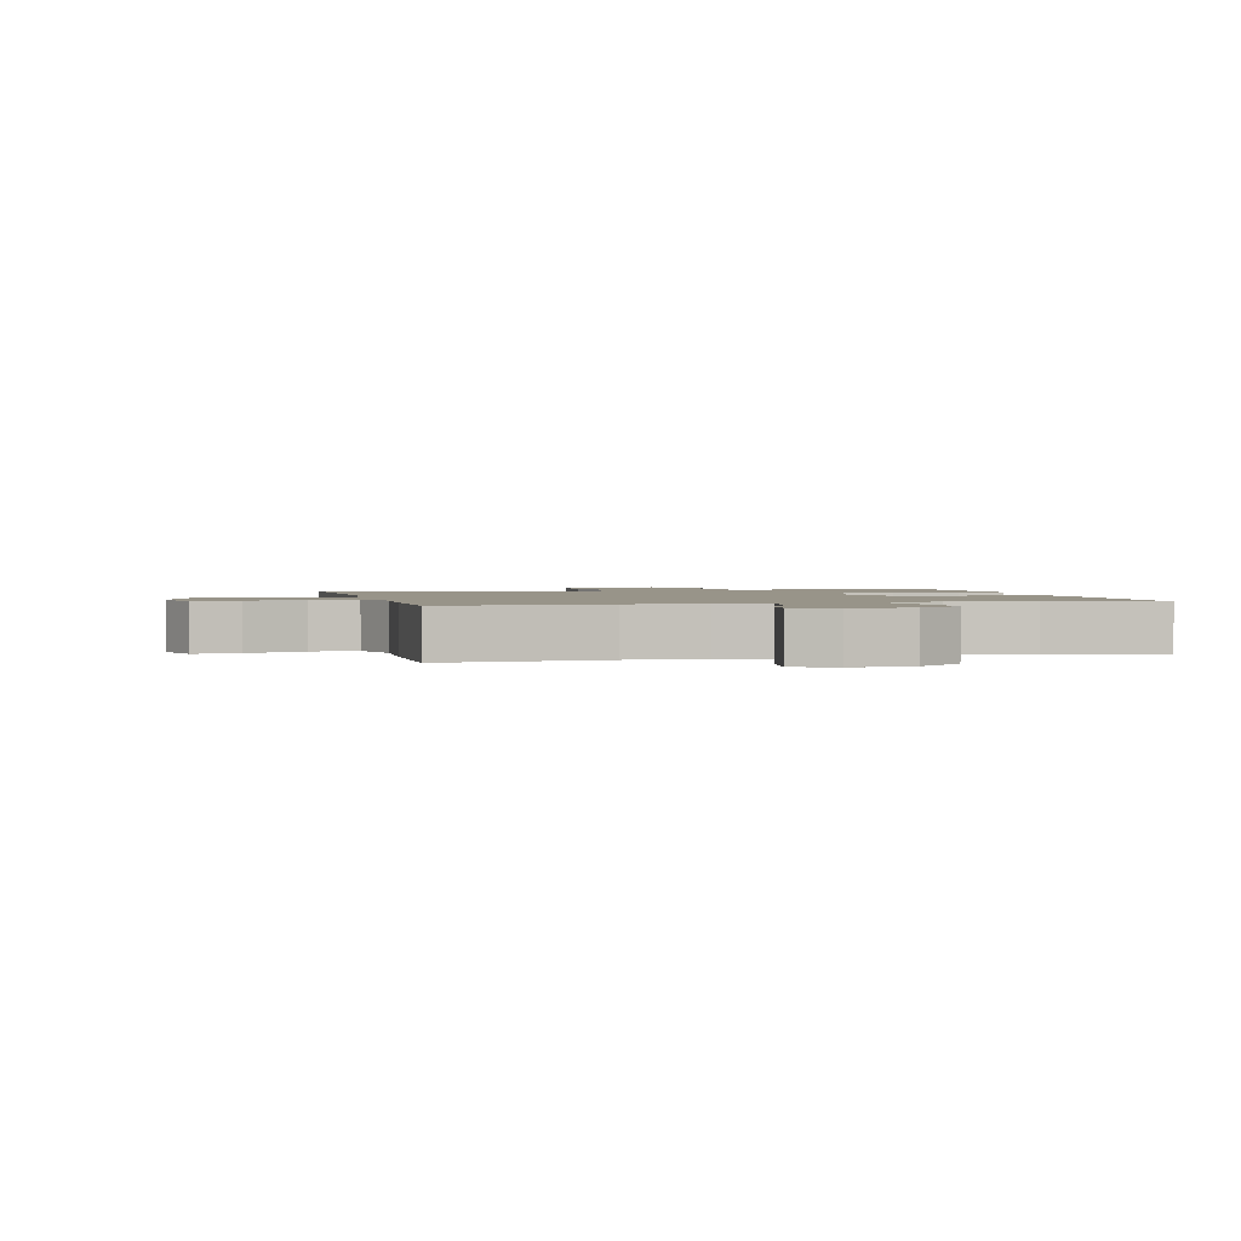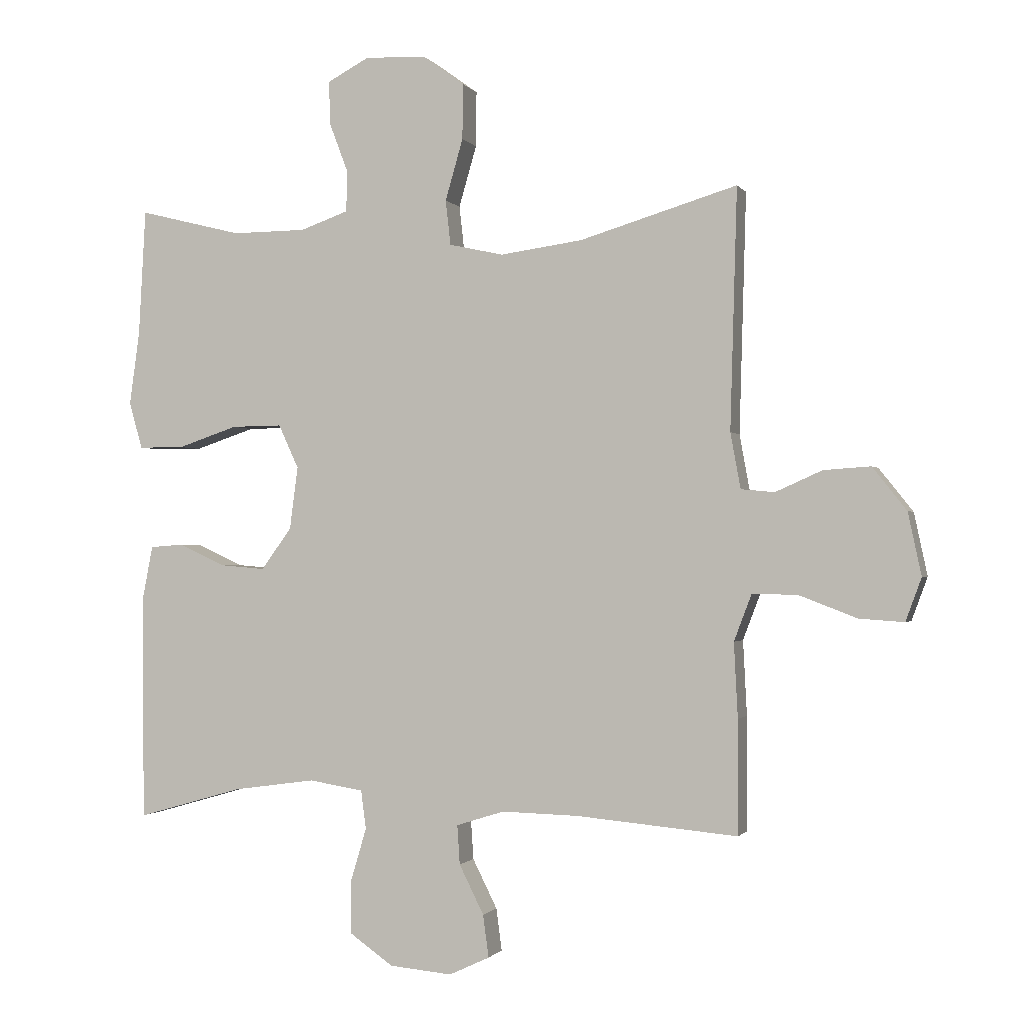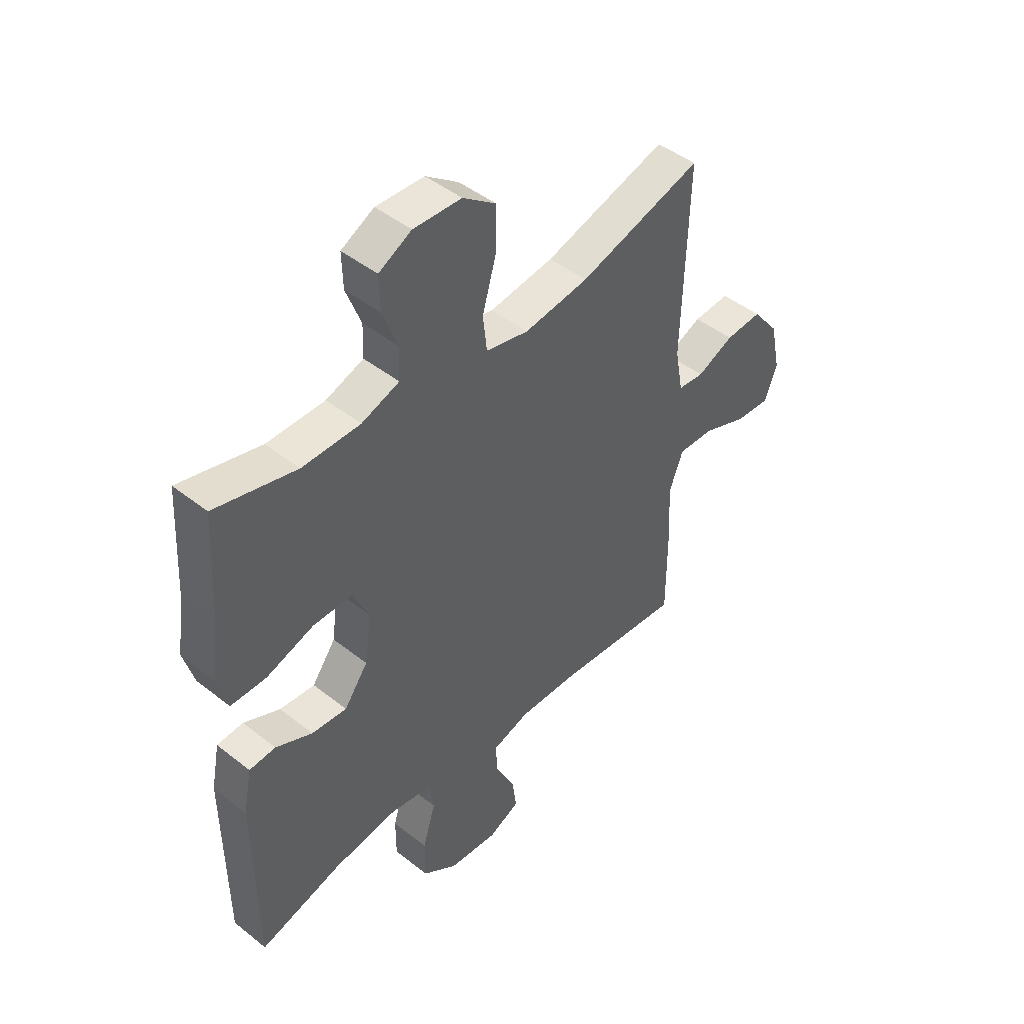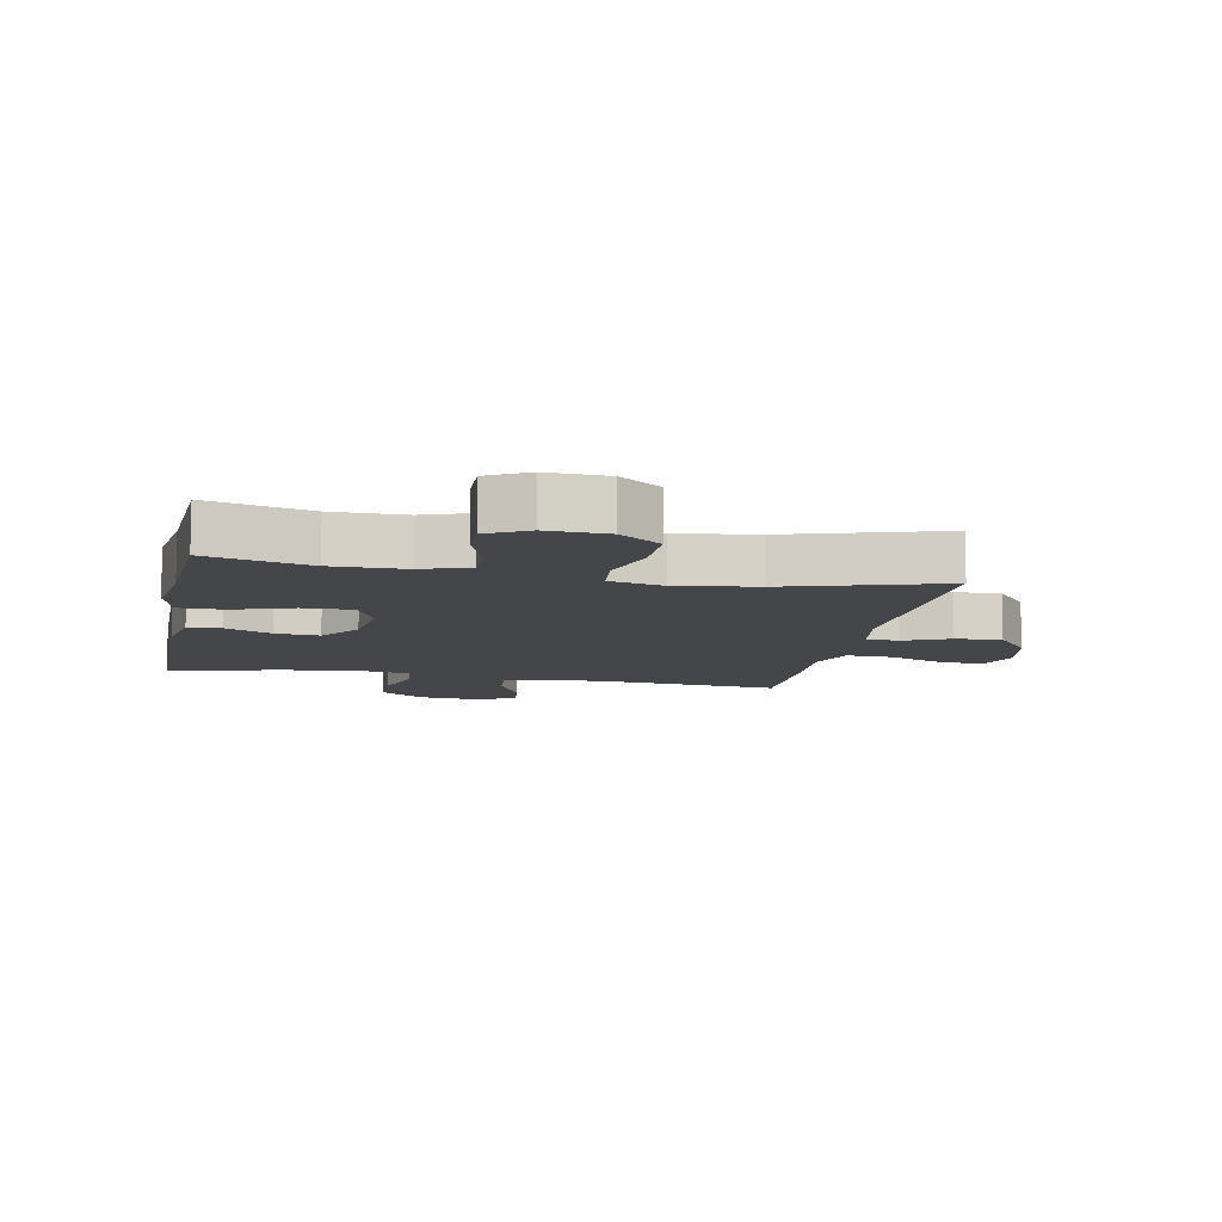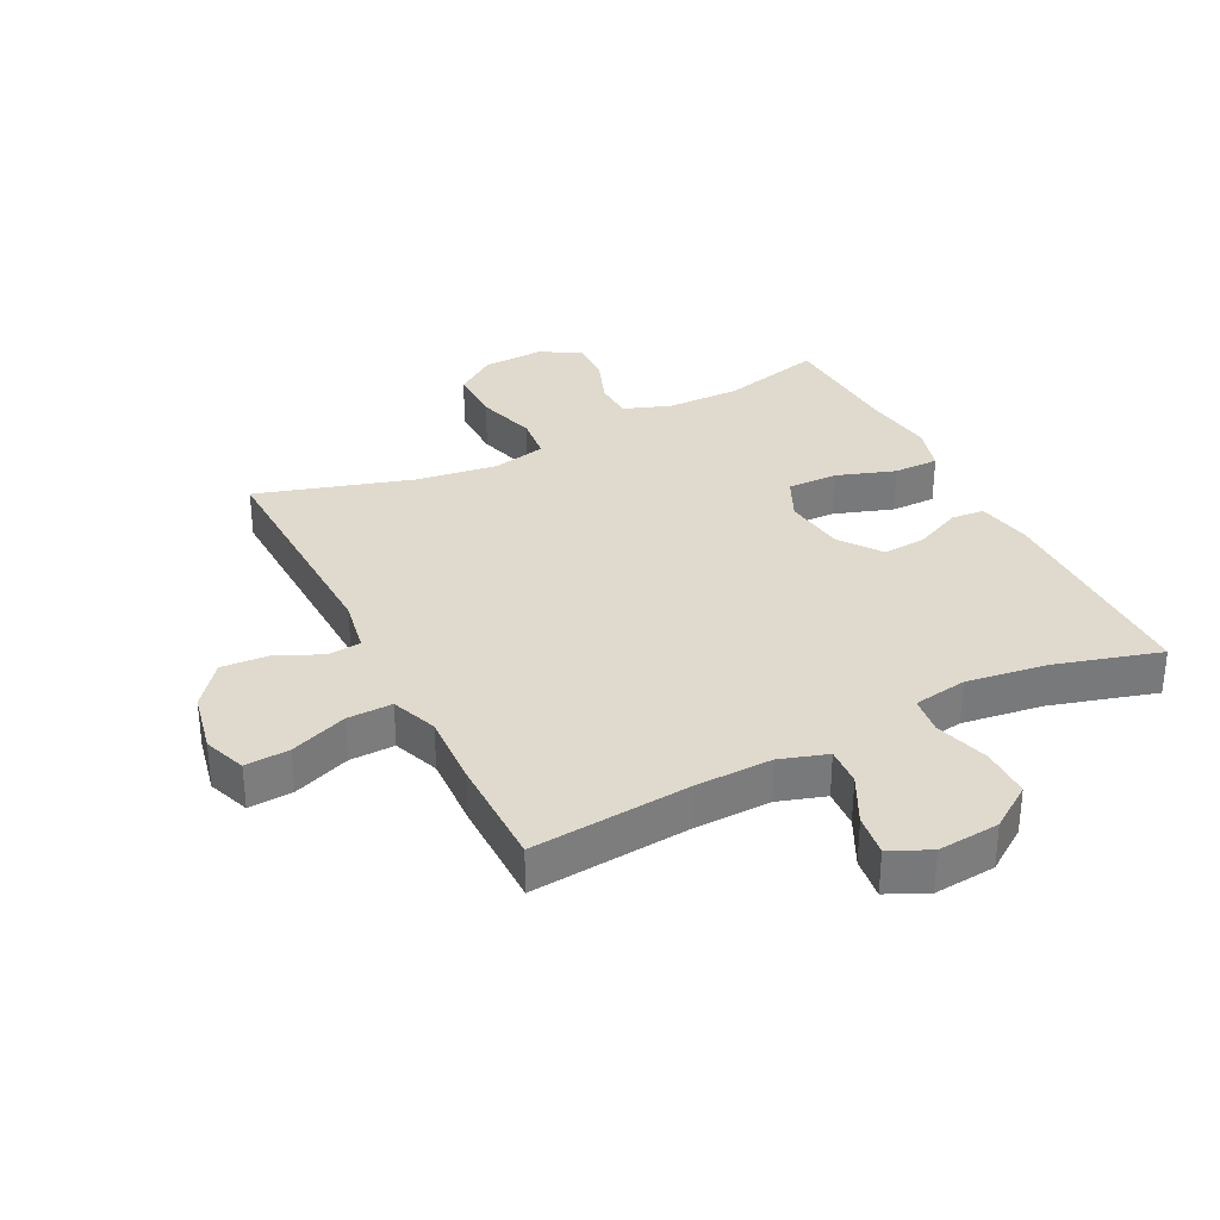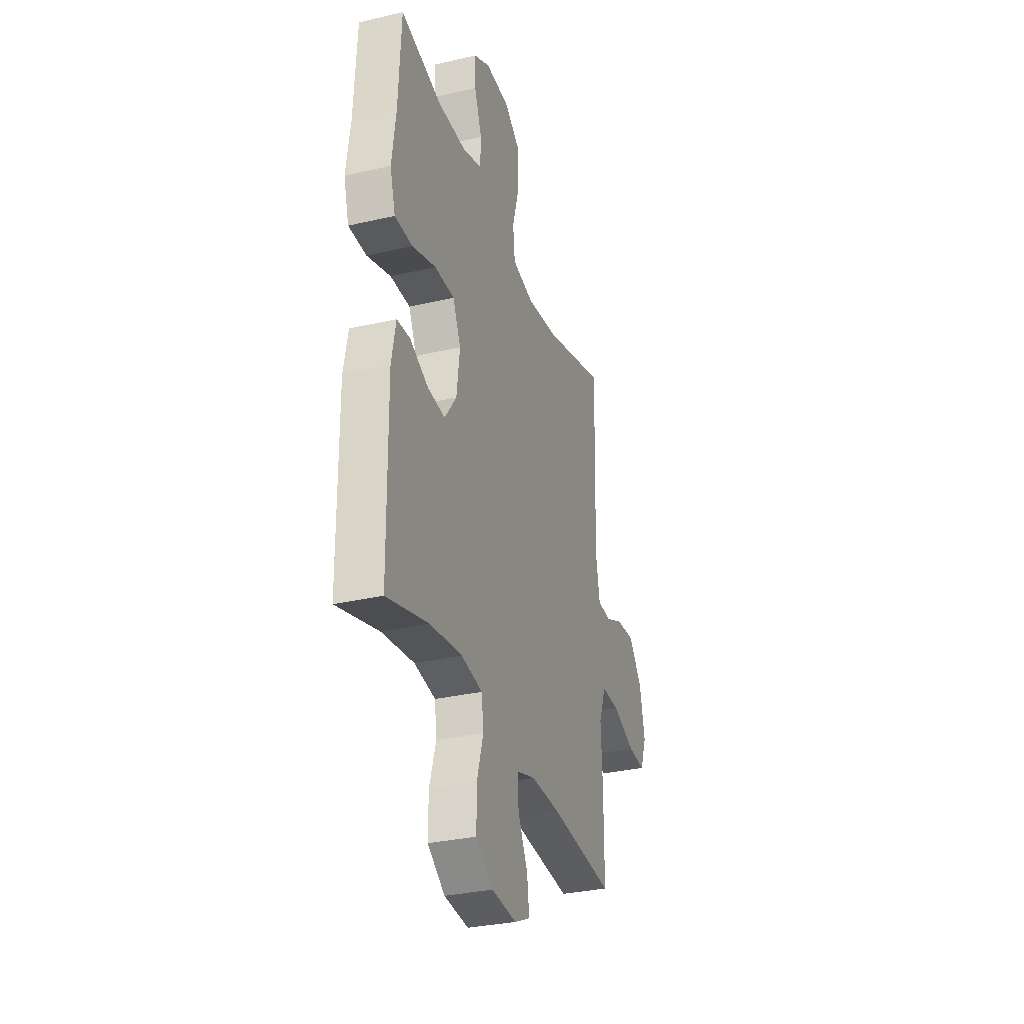
<metadata>
{"format":"obj","ext":"obj","renderer":"f3d","projection":"perspective","resolution":1024,"background":"white","views":[{"elev":1.7,"azim":166.3,"up":"+Y"},{"elev":-1.0,"azim":17.1,"up":"+Z"},{"elev":45.7,"azim":-47.7,"up":"+Z"},{"elev":-9.7,"azim":-11.2,"up":"+Y"},{"elev":32.7,"azim":153.2,"up":"+Y"},{"elev":-31.7,"azim":-71.8,"up":"+Z"}]}
</metadata>
<code>
v 0.5 0.07 -0.5
v 0.245 0.07 -0.477
v 0.123 0.07 -0.474
v 0.047 0.07 -0.498
v 0.051 0.07 -0.56
v 0.09 0.07 -0.638
v 0.099 0.07 -0.705
v 0.035 0.07 -0.735
v -0.064 0.07 -0.726
v -0.134 0.07 -0.677
v -0.134 0.07 -0.596
v -0.108 0.07 -0.509
v -0.116 0.07 -0.448
v -0.202 0.07 -0.434
v -0.332 0.07 -0.452
v -0.5 0.07 -0.5
v -0.503 0.07 -0.144
v -0.486 0.07 -0.056
v -0.433 0.07 -0.052
v -0.359 0.07 -0.086
v -0.288 0.07 -0.092
v -0.24 0.07 -0.026
v -0.227 0.07 0.073
v -0.259 0.07 0.142
v -0.339 0.07 0.141
v -0.434 0.07 0.109
v -0.506 0.07 0.109
v -0.527 0.07 0.183
v -0.511 0.07 0.299
v -0.5 0.07 0.5
v -0.336 0.07 0.459
v -0.219 0.07 0.46
v -0.143 0.07 0.487
v -0.141 0.07 0.551
v -0.171 0.07 0.63
v -0.173 0.07 0.699
v -0.107 0.07 0.734
v -0.01 0.07 0.73
v 0.056 0.07 0.682
v 0.055 0.07 0.594
v 0.027 0.07 0.497
v 0.035 0.07 0.426
v 0.121 0.07 0.407
v 0.251 0.07 0.425
v 0.5 0.07 0.5
v 0.489 0.07 0.12
v 0.505 0.07 0.032
v 0.558 0.07 0.027
v 0.632 0.07 0.06
v 0.706 0.07 0.065
v 0.76 0.07 -0.003
v 0.781 0.07 -0.102
v 0.756 0.07 -0.17
v 0.685 0.07 -0.165
v 0.594 0.07 -0.13
v 0.522 0.07 -0.128
v 0.494 0.07 -0.202
v 0.5 0.07 -0.32
v 0.5 0 -0.5
v 0.245 0 -0.477
v 0.123 0 -0.474
v 0.047 0 -0.498
v 0.051 0 -0.56
v 0.09 0 -0.638
v 0.099 0 -0.705
v 0.035 0 -0.735
v -0.064 0 -0.726
v -0.134 0 -0.677
v -0.134 0 -0.596
v -0.108 0 -0.509
v -0.116 0 -0.448
v -0.202 0 -0.434
v -0.332 0 -0.452
v -0.5 0 -0.5
v -0.503 0 -0.144
v -0.486 0 -0.056
v -0.433 0 -0.052
v -0.359 0 -0.086
v -0.288 0 -0.092
v -0.24 0 -0.026
v -0.227 0 0.073
v -0.259 0 0.142
v -0.339 0 0.141
v -0.434 0 0.109
v -0.506 0 0.109
v -0.527 0 0.183
v -0.511 0 0.299
v -0.5 0 0.5
v -0.336 0 0.459
v -0.219 0 0.46
v -0.143 0 0.487
v -0.141 0 0.551
v -0.171 0 0.63
v -0.173 0 0.699
v -0.107 0 0.734
v -0.01 0 0.73
v 0.056 0 0.682
v 0.055 0 0.594
v 0.027 0 0.497
v 0.035 0 0.426
v 0.121 0 0.407
v 0.251 0 0.425
v 0.5 0 0.5
v 0.489 0 0.12
v 0.505 0 0.032
v 0.558 0 0.027
v 0.632 0 0.06
v 0.706 0 0.065
v 0.76 0 -0.003
v 0.781 0 -0.102
v 0.756 0 -0.17
v 0.685 0 -0.165
v 0.594 0 -0.13
v 0.522 0 -0.128
v 0.494 0 -0.202
v 0.5 0 -0.32
f 57 58 1 2
f 56 57 2 3
f 53 54 55
f 52 53 55
f 51 52 55
f 50 51 55
f 49 50 55
f 48 49 55
f 47 48 55 56
f 56 3 4
f 47 56 4
f 46 47 4
f 44 45 46 4
f 39 40 41
f 38 39 41
f 37 38 41
f 36 37 41
f 35 36 41
f 34 35 41
f 33 34 41 42
f 32 33 42
f 31 32 42 43
f 29 30 31
f 29 31 43
f 28 29 43
f 27 28 43
f 26 27 43
f 25 26 43
f 18 19 20
f 17 18 20
f 16 17 20
f 15 16 20
f 14 15 20 21
f 13 14 21 22
f 10 11 12
f 9 10 12
f 8 9 12
f 7 8 12
f 6 7 12
f 5 6 12
f 4 5 12 13
f 13 22 23
f 4 13 23
f 44 4 23
f 24 25 43 44
f 23 24 44
f 60 59 116 115
f 61 60 115 114
f 113 112 111
f 113 111 110
f 113 110 109
f 113 109 108
f 113 108 107
f 113 107 106
f 114 113 106 105
f 62 61 114
f 62 114 105
f 62 105 104
f 62 104 103 102
f 99 98 97
f 99 97 96
f 99 96 95
f 99 95 94
f 99 94 93
f 99 93 92
f 100 99 92 91
f 100 91 90
f 101 100 90 89
f 89 88 87
f 101 89 87
f 101 87 86
f 101 86 85
f 101 85 84
f 101 84 83
f 78 77 76
f 78 76 75
f 78 75 74
f 78 74 73
f 79 78 73 72
f 80 79 72 71
f 70 69 68
f 70 68 67
f 70 67 66
f 70 66 65
f 70 65 64
f 70 64 63
f 71 70 63 62
f 81 80 71
f 81 71 62
f 81 62 102
f 102 101 83 82
f 102 82 81
f 1 59 60 2
f 2 60 61 3
f 3 61 62 4
f 4 62 63 5
f 5 63 64 6
f 6 64 65 7
f 7 65 66 8
f 8 66 67 9
f 9 67 68 10
f 10 68 69 11
f 11 69 70 12
f 12 70 71 13
f 13 71 72 14
f 14 72 73 15
f 15 73 74 16
f 16 74 75 17
f 17 75 76 18
f 18 76 77 19
f 19 77 78 20
f 20 78 79 21
f 21 79 80 22
f 22 80 81 23
f 23 81 82 24
f 24 82 83 25
f 25 83 84 26
f 26 84 85 27
f 27 85 86 28
f 28 86 87 29
f 29 87 88 30
f 30 88 89 31
f 31 89 90 32
f 32 90 91 33
f 33 91 92 34
f 34 92 93 35
f 35 93 94 36
f 36 94 95 37
f 37 95 96 38
f 38 96 97 39
f 39 97 98 40
f 40 98 99 41
f 41 99 100 42
f 42 100 101 43
f 43 101 102 44
f 44 102 103 45
f 45 103 104 46
f 46 104 105 47
f 47 105 106 48
f 48 106 107 49
f 49 107 108 50
f 50 108 109 51
f 51 109 110 52
f 52 110 111 53
f 53 111 112 54
f 54 112 113 55
f 55 113 114 56
f 56 114 115 57
f 57 115 116 58
f 58 116 59 1

</code>
